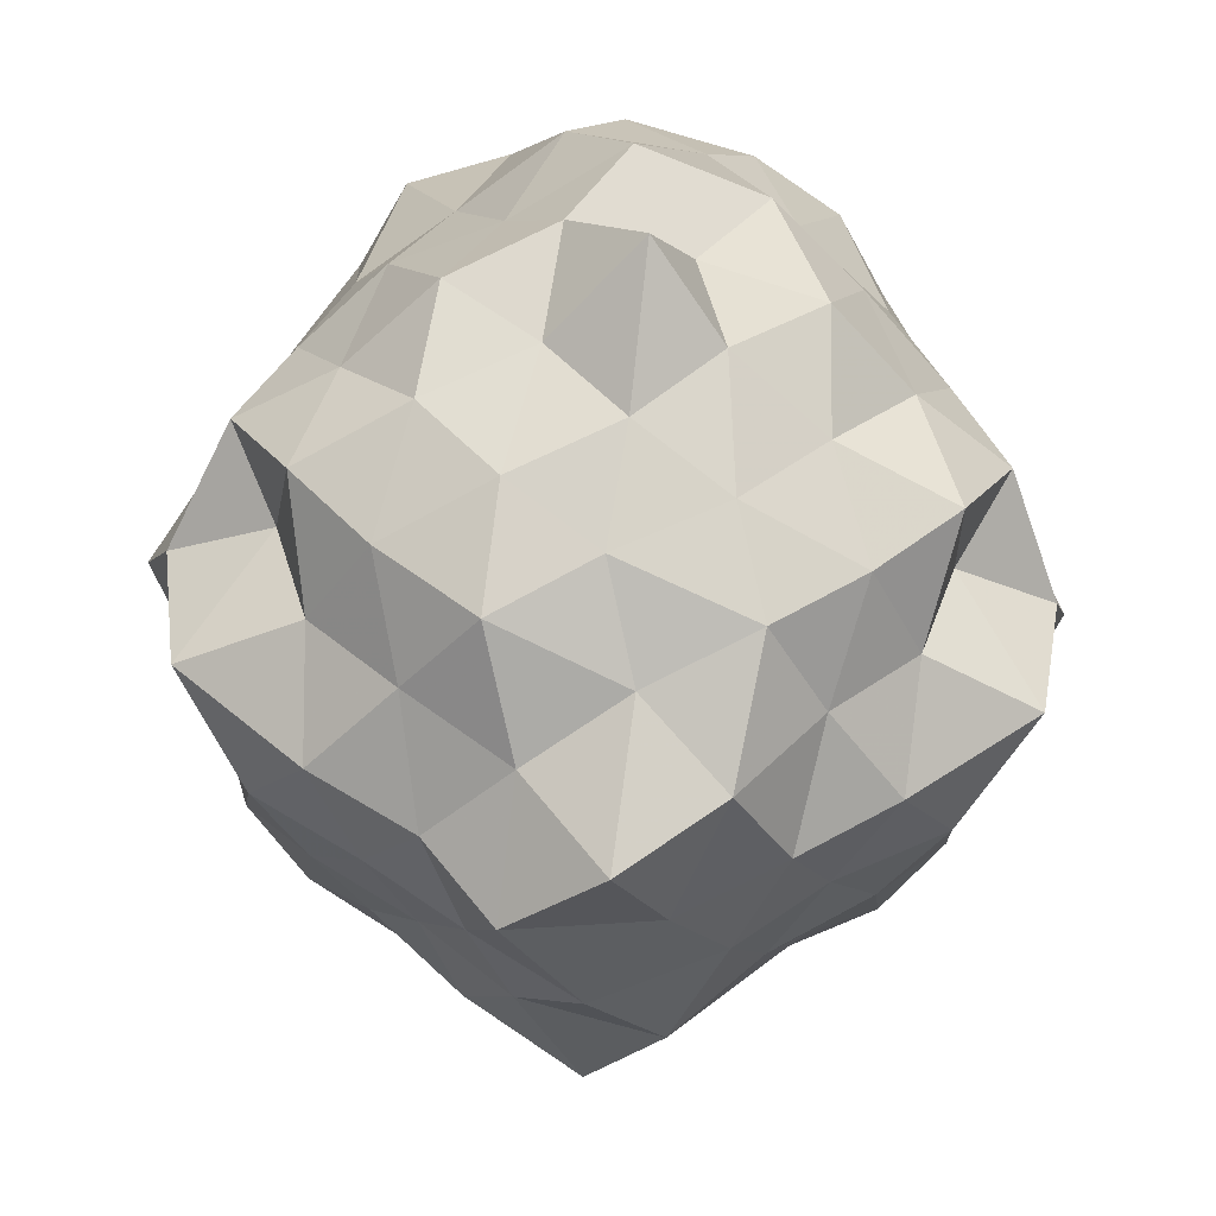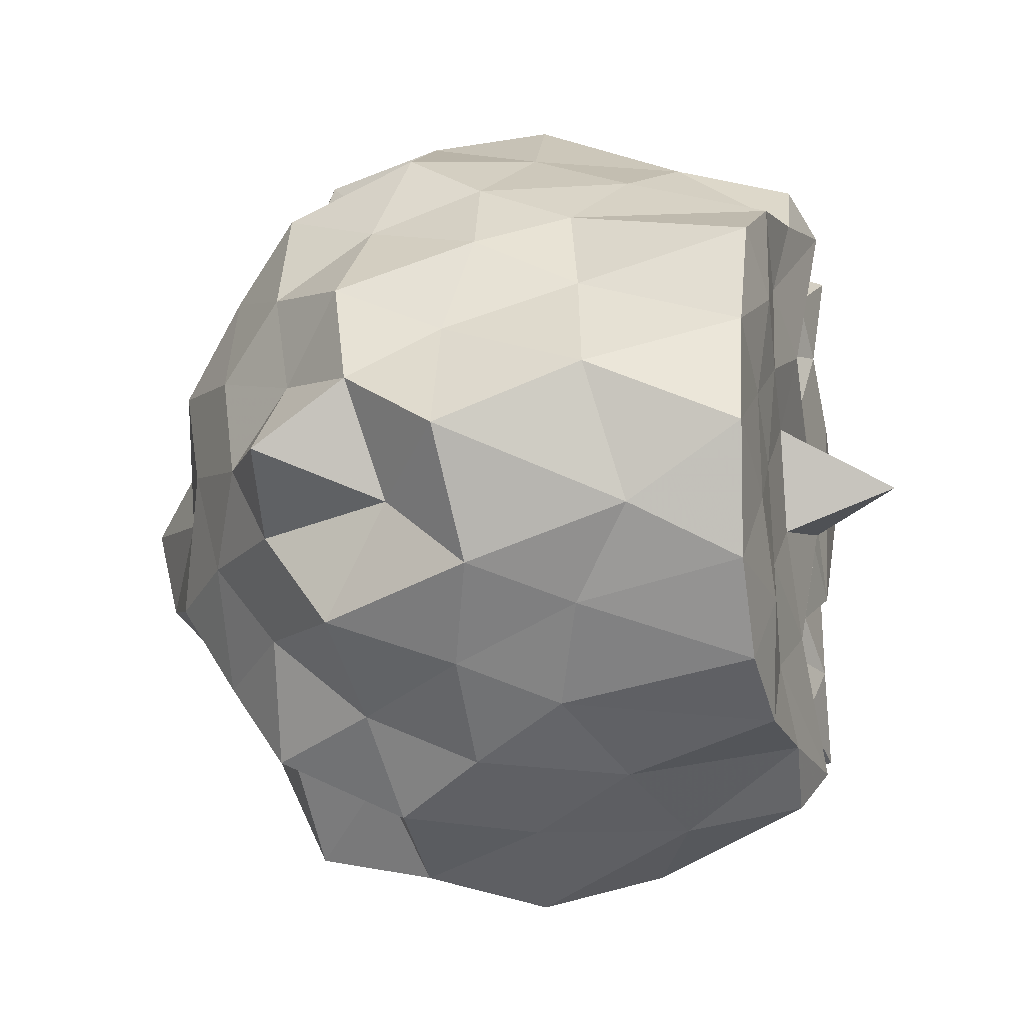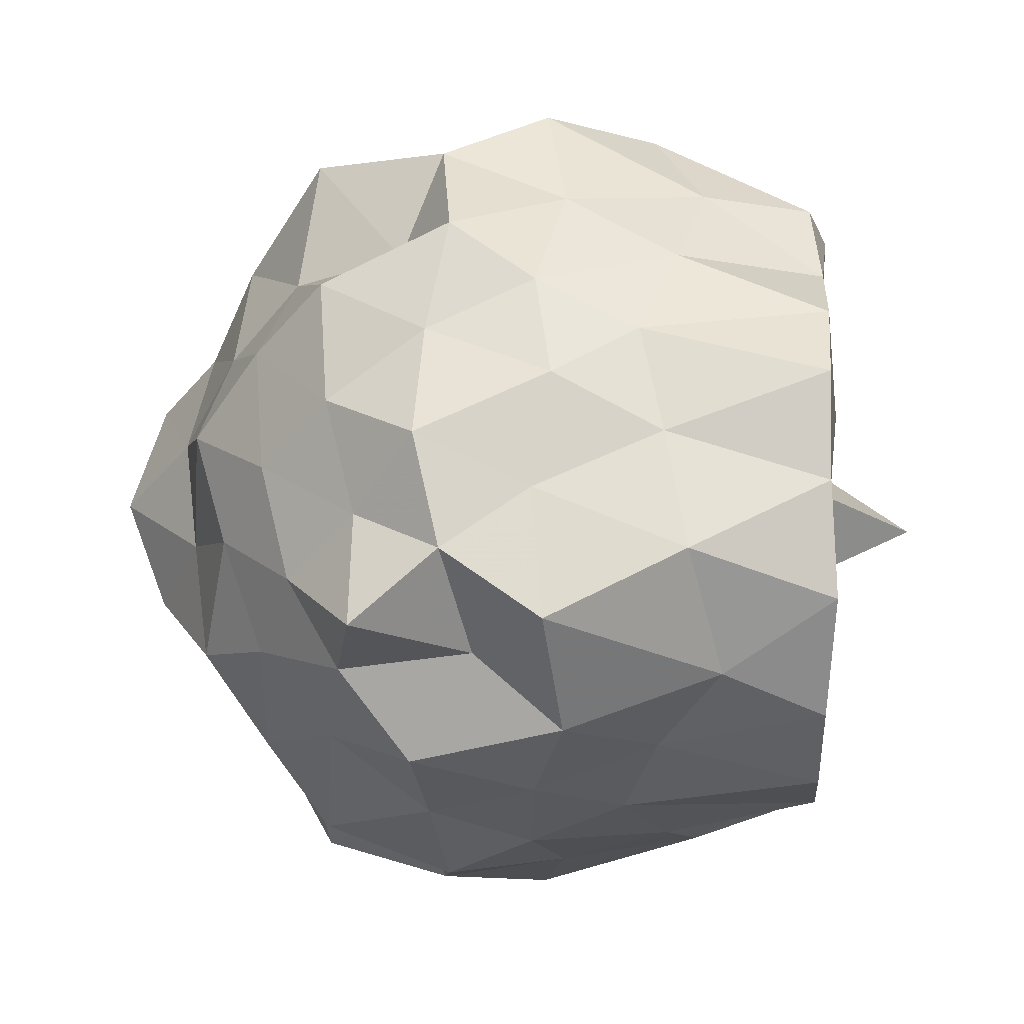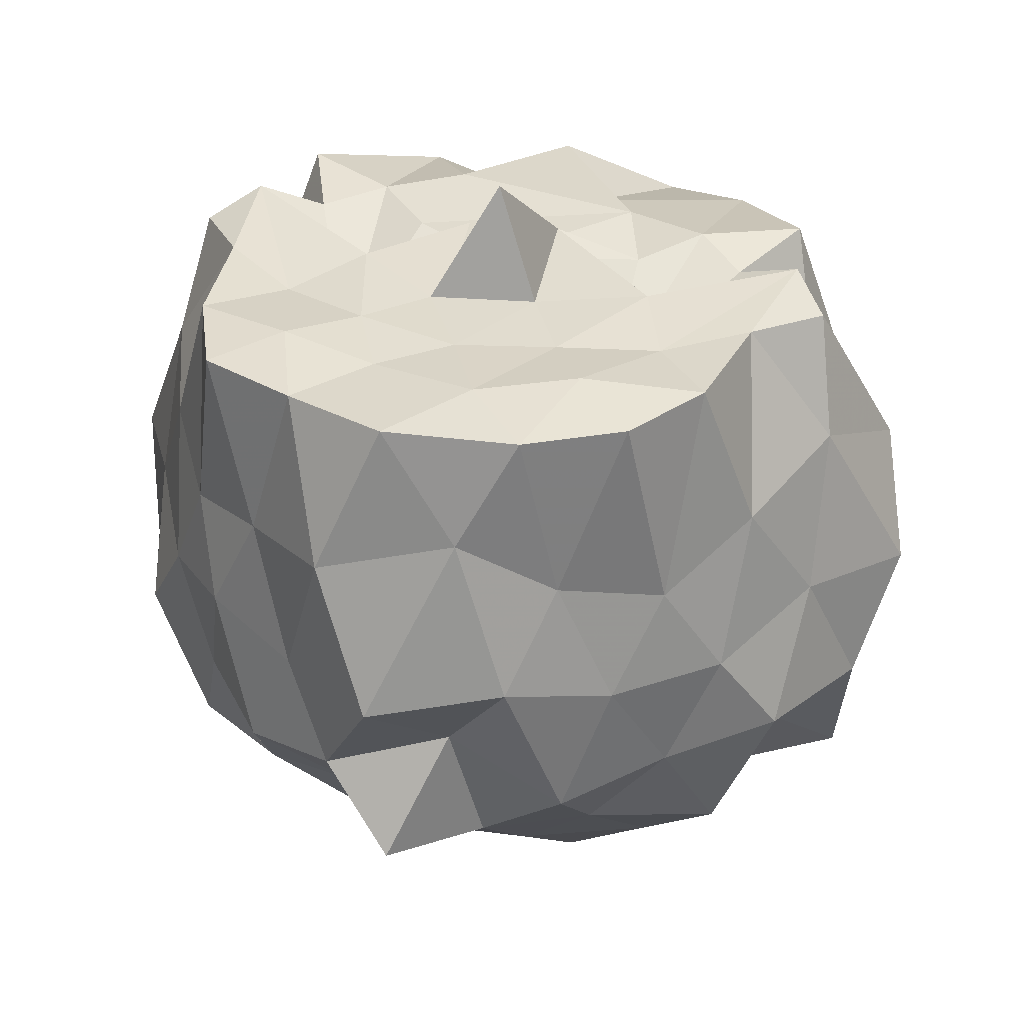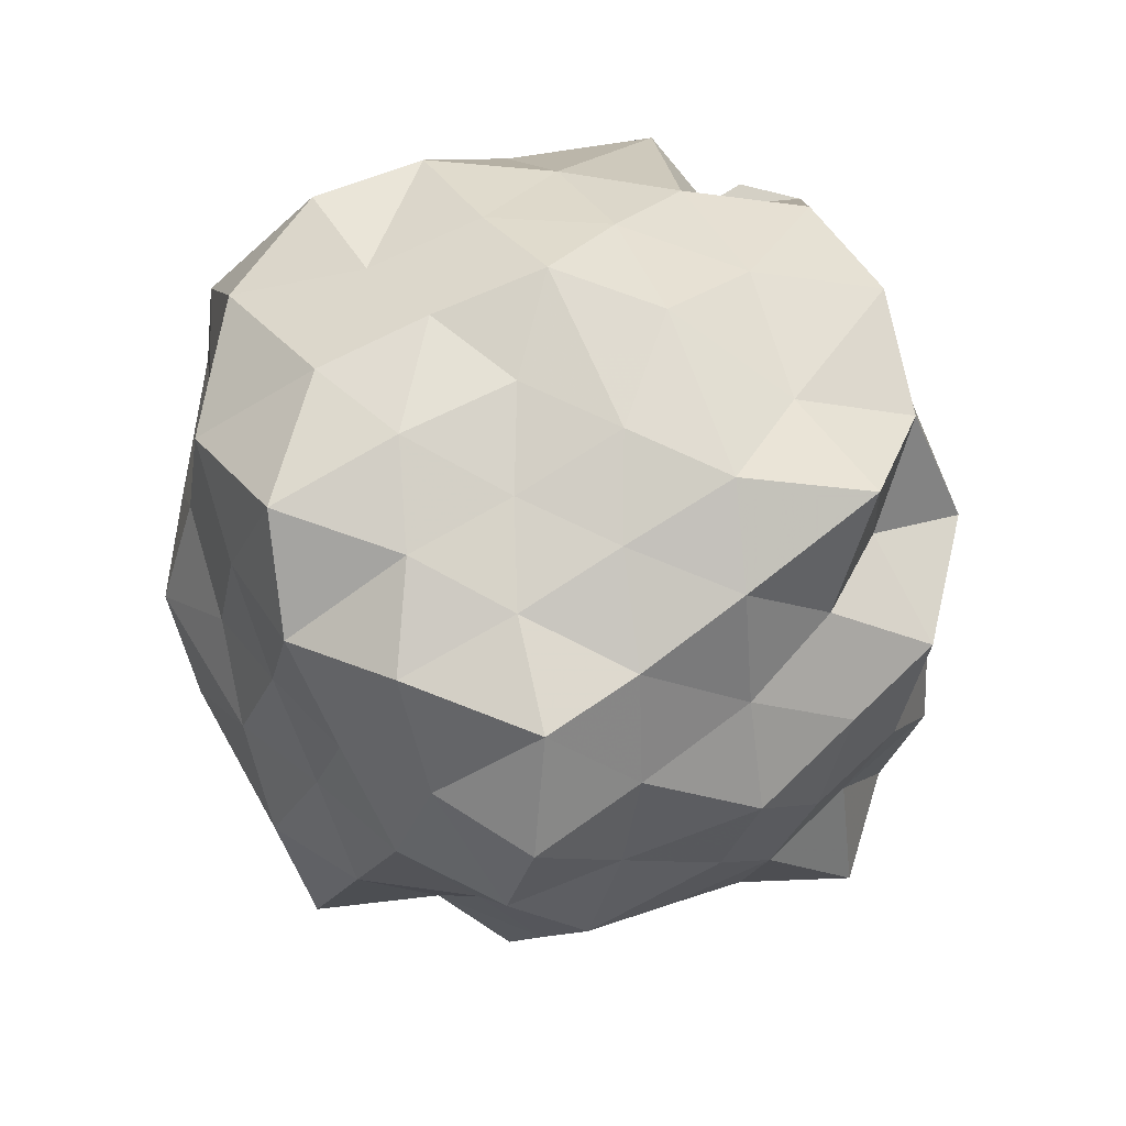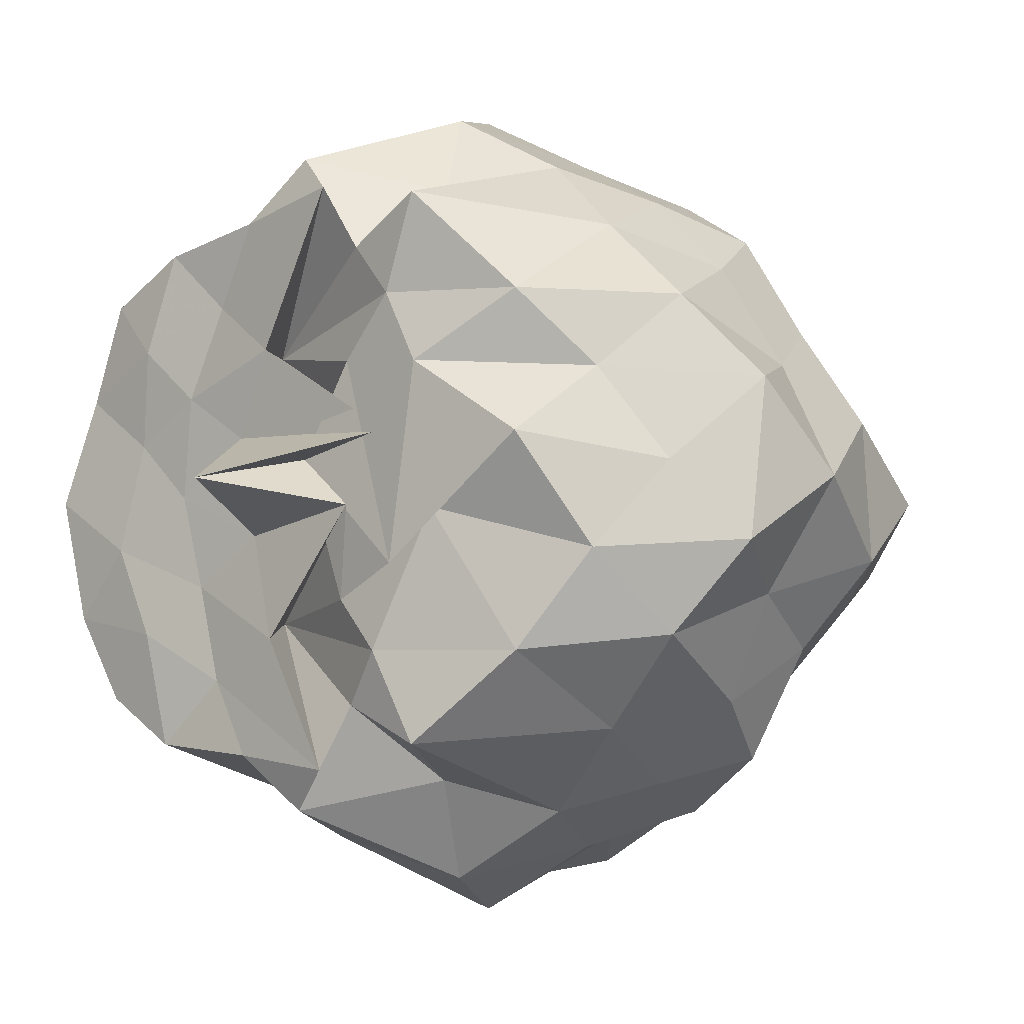
<metadata>
{"format":"obj","ext":"obj","renderer":"f3d","projection":"perspective","resolution":1024,"background":"white","views":[{"elev":-63.3,"azim":-93.6,"up":"+Z"},{"elev":-10.7,"azim":-74.9,"up":"+Y"},{"elev":13.8,"azim":-88.7,"up":"+Y"},{"elev":33.8,"azim":-71.5,"up":"+Z"},{"elev":-49.8,"azim":135.5,"up":"+Z"},{"elev":-7.8,"azim":39.2,"up":"+Y"}]}
</metadata>
<code>
v -1.642 -0.03094 1.254
v -1.415 -0.02566 -0.9425
v -0.5759 -0.01718 0.6707
v -0.7254 0.2199 0.7674
v -0.871 0.4144 0.909
v -1.136 0.6846 1
v -1.259 0.7594 0.7213
v -1.538 0.8424 0.9688
v -1.717 0.6917 0.9938
v -2.016 0.6479 0.9828
v -2.245 0.5369 0.9688
v -2.339 0.2781 0.9688
v -2.442 -0.0002972 0.9833
v -2.371 -0.3272 0.9688
v -2.231 -0.5549 0.9688
v -2.021 -0.6863 0.9813
v -1.717 -0.725 0.992
v -1.536 -0.8705 0.9688
v -1.26 -0.7918 0.7212
v -1.134 -0.713 0.9932
v -0.8669 -0.4887 0.9125
v -0.6927 -0.2419 0.8313
v -0.4207 0.1995 0.4764
v -0.5904 0.4119 0.5945
v -0.8374 0.6344 0.5642
v -1.064 0.8396 0.4961
v -1.353 1.008 0.5512
v -1.652 0.8959 0.6763
v -1.934 0.78 0.5957
v -2.156 0.6276 0.4924
v -2.328 0.3997 0.5522
v -2.524 0.15 0.608
v -2.458 -0.192 0.701
v -2.344 -0.4169 0.5472
v -2.172 -0.6441 0.467
v -1.94 -0.8055 0.5882
v -1.647 -0.9326 0.6834
v -1.354 -1.041 0.5494
v -1.063 -0.8707 0.4954
v -0.8375 -0.667 0.5647
v -0.6103 -0.4453 0.6149
v -0.4365 -0.2126 0.5222
v -0.5454 0.2811 0.2091
v -0.6778 0.543 0.2879
v -0.9062 0.7633 0.2625
v -1.199 0.9249 0.1948
v -1.5 1.093 0.2545
v -1.8 0.9088 0.3055
v -2.09 0.7418 0.228
v -2.292 0.5409 0.27
v -2.428 0.2784 0.224
v -2.62 -0.003657 0.2542
v -2.493 -0.3302 0.3047
v -2.312 -0.5537 0.2309
v -2.085 -0.778 0.222
v -1.799 -0.9399 0.3082
v -1.499 -1.124 0.2537
v -1.2 -0.956 0.1964
v -0.9071 -0.7965 0.2653
v -0.6928 -0.5901 0.2456
v -0.5539 -0.3214 0.2777
v -0.3726 -0.02815 0.2396
v -0.6379 0.4152 -0.02558
v -0.7696 0.6733 0.03676
v -1.013 0.8215 -0.0397
v -1.368 0.8878 -0.1196
v -1.669 1.013 -0.02339
v -1.997 0.8722 0.006537
v -2.162 0.6238 -0.04989
v -2.394 0.4079 -0.07024
v -2.521 0.1454 -0.001058
v -2.418 -0.1537 0.07696
v -2.396 -0.4491 -0.0851
v -2.175 -0.6638 -0.0471
v -1.99 -0.9089 -0.003354
v -1.666 -1.049 -0.0293
v -1.368 -0.9227 -0.1235
v -1.015 -0.8611 -0.04525
v -0.7764 -0.7262 0.02589
v -0.6235 -0.4405 0.008147
v -0.46 -0.2134 -0.0767
v -0.5087 0.1684 -0.1215
v -0.8326 0.5095 -0.1886
v -1.042 0.6455 -0.3022
v -1.263 0.7808 -0.409
v -1.557 0.96 -0.3653
v -1.798 0.7519 -0.1318
v -2.032 0.7153 -0.3235
v -2.201 0.4458 -0.3003
v -2.318 0.1786 -0.2244
v -2.581 -0.03544 -0.222
v -2.348 -0.2201 -0.2668
v -2.165 -0.459 -0.3053
v -2.031 -0.7619 -0.3286
v -1.79 -0.7847 -0.1313
v -1.558 -0.9913 -0.3666
v -1.261 -0.8133 -0.4001
v -1.025 -0.6698 -0.311
v -0.8259 -0.5345 -0.1775
v -0.6716 -0.3006 -0.2916
v -0.5534 -0.01628 -0.4306
v -0.6834 0.2772 -0.3099
v -0.8179 0.04119 0.9778
v -1.127 0.2483 1
v -1.236 0.439 0.9831
v -1.358 0.5793 0.9651
v -1.419 0.7377 1.026
v -1.842 0.4818 0.9688
v -2.099 0.3858 1
v -2.136 0.1322 0.9726
v -2.202 -0.1504 0.9907
v -2.082 -0.3885 0.9999
v -1.842 -0.5241 0.9688
v -1.415 -0.7708 1.024
v -1.366 -0.607 0.9614
v -1.26 -0.4751 0.9997
v -1.099 -0.1229 0.9654
v -1.203 -0.2587 1.002
v -1.383 0.2811 0.9689
v -1.781 0.3599 0.798
v -1.648 0.3398 0.9988
v -1.94 0.2417 0.9849
v -1.978 -0.0233 0.9691
v -1.907 -0.2698 0.9687
v -1.624 -0.426 0.9935
v -1.77 -0.3644 0.7882
v -1.397 -0.3369 0.9688
v -1.523 0.03637 0.9753
v -1.255 0.09002 0.9687
v -1.763 0.118 0.9687
v -1.706 -0.1482 0.9707
v -1.353 -0.098 0.9996
v -0.9449 0.3873 -0.406
v -1.165 0.5159 -0.5094
v -1.428 0.6468 -0.5729
v -1.715 0.6608 -0.4153
v -1.946 0.5188 -0.5034
v -2.113 0.251 -0.4775
v -2.233 -0.01477 -0.4044
v -2.098 -0.2506 -0.4927
v -1.949 -0.5543 -0.4993
v -1.714 -0.6932 -0.4152
v -1.427 -0.6733 -0.5637
v -1.169 -0.5377 -0.5011
v -0.9155 -0.4187 -0.4171
v -0.7731 -0.1943 -0.5713
v -0.8277 0.1595 -0.5189
v -1.067 0.2742 -0.6225
v -1.348 0.3844 -0.6966
v -1.657 0.4448 -0.6021
v -1.874 0.2739 -0.6782
v -2.002 0.0215 -0.5952
v -1.888 -0.3254 -0.6675
v -1.655 -0.4805 -0.5985
v -1.341 -0.4271 -0.695
v -1.057 -0.317 -0.6252
v -0.9531 0.0007769 -0.7197
v -1.223 0.2052 -0.8595
v -1.557 0.1828 -0.7507
v -1.738 -0.05963 -0.7093
v -1.563 -0.274 -0.8295
v -1.218 -0.1654 -0.774
f 3 23 4
f 4 23 24
f 4 24 5
f 5 24 25
f 5 25 6
f 6 25 26
f 6 26 7
f 7 26 27
f 7 27 8
f 8 27 28
f 8 28 9
f 9 28 29
f 9 29 10
f 10 29 30
f 10 30 11
f 11 30 31
f 11 31 12
f 12 31 32
f 12 32 13
f 13 32 33
f 13 33 14
f 14 33 34
f 14 34 15
f 15 34 35
f 15 35 16
f 16 35 36
f 16 36 17
f 17 36 37
f 17 37 18
f 18 37 38
f 18 38 19
f 19 38 39
f 19 39 20
f 20 39 40
f 20 40 21
f 21 40 41
f 21 41 22
f 22 41 42
f 22 42 3
f 3 42 23
f 23 43 24
f 24 43 44
f 24 44 25
f 25 44 45
f 25 45 26
f 26 45 46
f 26 46 27
f 27 46 47
f 27 47 28
f 28 47 48
f 28 48 29
f 29 48 49
f 29 49 30
f 30 49 50
f 30 50 31
f 31 50 51
f 31 51 32
f 32 51 52
f 32 52 33
f 33 52 53
f 33 53 34
f 34 53 54
f 34 54 35
f 35 54 55
f 35 55 36
f 36 55 56
f 36 56 37
f 37 56 57
f 37 57 38
f 38 57 58
f 38 58 39
f 39 58 59
f 39 59 40
f 40 59 60
f 40 60 41
f 41 60 61
f 41 61 42
f 42 61 62
f 42 62 23
f 23 62 43
f 43 63 44
f 44 63 64
f 44 64 45
f 45 64 65
f 45 65 46
f 46 65 66
f 46 66 47
f 47 66 67
f 47 67 48
f 48 67 68
f 48 68 49
f 49 68 69
f 49 69 50
f 50 69 70
f 50 70 51
f 51 70 71
f 51 71 52
f 52 71 72
f 52 72 53
f 53 72 73
f 53 73 54
f 54 73 74
f 54 74 55
f 55 74 75
f 55 75 56
f 56 75 76
f 56 76 57
f 57 76 77
f 57 77 58
f 58 77 78
f 58 78 59
f 59 78 79
f 59 79 60
f 60 79 80
f 60 80 61
f 61 80 81
f 61 81 62
f 62 81 82
f 62 82 43
f 43 82 63
f 63 83 64
f 64 83 84
f 64 84 65
f 65 84 85
f 65 85 66
f 66 85 86
f 66 86 67
f 67 86 87
f 67 87 68
f 68 87 88
f 68 88 69
f 69 88 89
f 69 89 70
f 70 89 90
f 70 90 71
f 71 90 91
f 71 91 72
f 72 91 92
f 72 92 73
f 73 92 93
f 73 93 74
f 74 93 94
f 74 94 75
f 75 94 95
f 75 95 76
f 76 95 96
f 76 96 77
f 77 96 97
f 77 97 78
f 78 97 98
f 78 98 79
f 79 98 99
f 79 99 80
f 80 99 100
f 80 100 81
f 81 100 101
f 81 101 82
f 82 101 102
f 82 102 63
f 63 102 83
f 103 104 118
f 104 119 118
f 104 105 119
f 105 120 119
f 105 106 120
f 106 107 120
f 107 121 120
f 107 108 121
f 108 122 121
f 108 109 122
f 109 110 122
f 110 123 122
f 110 111 123
f 111 124 123
f 111 112 124
f 112 113 124
f 113 125 124
f 113 114 125
f 114 126 125
f 114 115 126
f 115 116 126
f 116 127 126
f 116 117 127
f 117 118 127
f 117 103 118
f 118 119 128
f 119 129 128
f 119 120 129
f 120 121 129
f 121 130 129
f 121 122 130
f 122 123 130
f 123 131 130
f 123 124 131
f 124 125 131
f 125 132 131
f 125 126 132
f 126 127 132
f 127 128 132
f 127 118 128
f 133 148 134
f 134 148 149
f 134 149 135
f 135 149 150
f 135 150 136
f 136 150 137
f 137 150 151
f 137 151 138
f 138 151 152
f 138 152 139
f 139 152 140
f 140 152 153
f 140 153 141
f 141 153 154
f 141 154 142
f 142 154 143
f 143 154 155
f 143 155 144
f 144 155 156
f 144 156 145
f 145 156 146
f 146 156 157
f 146 157 147
f 147 157 148
f 147 148 133
f 148 158 149
f 149 158 159
f 149 159 150
f 150 159 151
f 151 159 160
f 151 160 152
f 152 160 153
f 153 160 161
f 153 161 154
f 154 161 155
f 155 161 162
f 155 162 156
f 156 162 157
f 157 162 158
f 157 158 148
f 3 4 103
f 103 4 104
f 4 5 104
f 104 5 105
f 5 6 105
f 105 6 106
f 6 7 106
f 7 8 106
f 106 8 107
f 8 9 107
f 107 9 108
f 9 10 108
f 108 10 109
f 10 11 109
f 11 12 109
f 109 12 110
f 12 13 110
f 110 13 111
f 13 14 111
f 111 14 112
f 14 15 112
f 15 16 112
f 112 16 113
f 16 17 113
f 113 17 114
f 17 18 114
f 114 18 115
f 18 19 115
f 19 20 115
f 115 20 116
f 20 21 116
f 116 21 117
f 21 22 117
f 117 22 103
f 22 3 103
f 83 133 84
f 84 133 134
f 84 134 85
f 85 134 135
f 85 135 86
f 86 135 136
f 86 136 87
f 87 136 88
f 88 136 137
f 88 137 89
f 89 137 138
f 89 138 90
f 90 138 139
f 90 139 91
f 91 139 92
f 92 139 140
f 92 140 93
f 93 140 141
f 93 141 94
f 94 141 142
f 94 142 95
f 95 142 96
f 96 142 143
f 96 143 97
f 97 143 144
f 97 144 98
f 98 144 145
f 98 145 99
f 99 145 100
f 100 145 146
f 100 146 101
f 101 146 147
f 101 147 102
f 102 147 133
f 102 133 83
f 128 129 1
f 129 130 1
f 130 131 1
f 131 132 1
f 132 128 1
f 159 158 2
f 160 159 2
f 161 160 2
f 162 161 2
f 158 162 2

</code>
